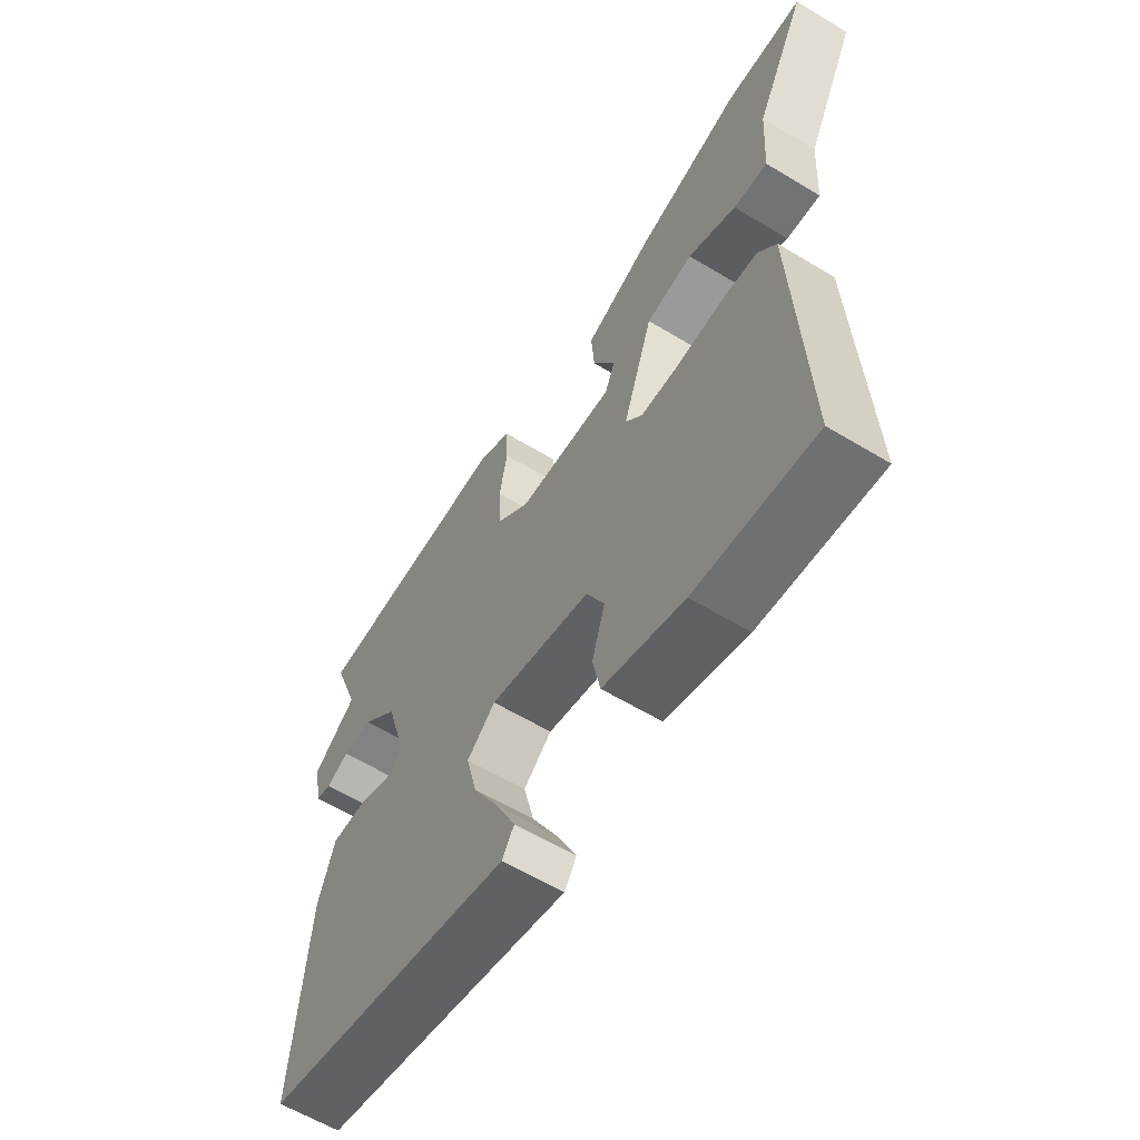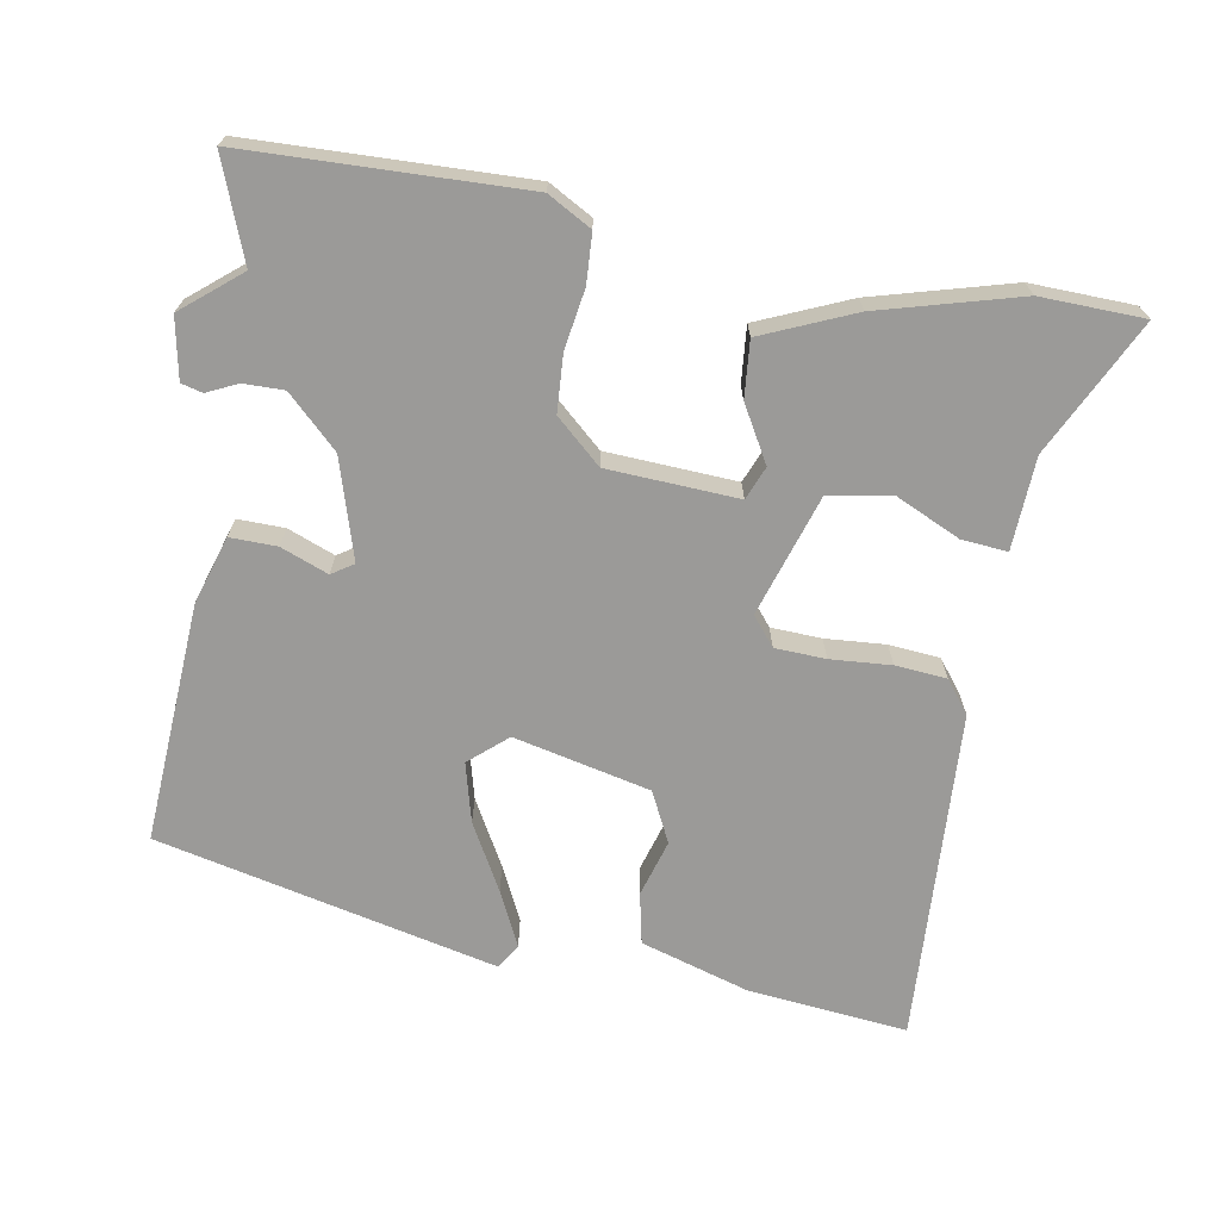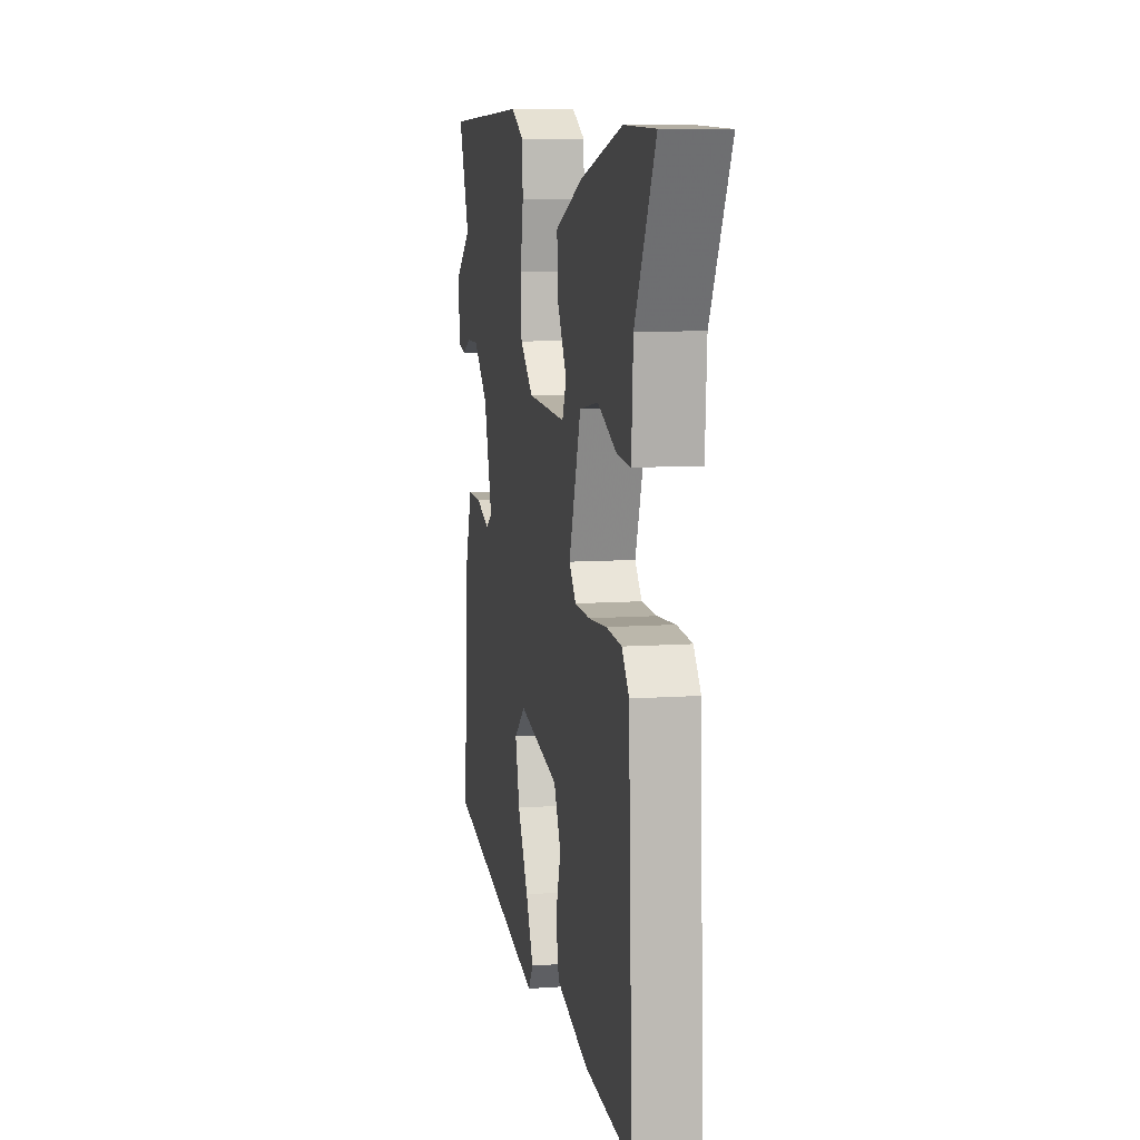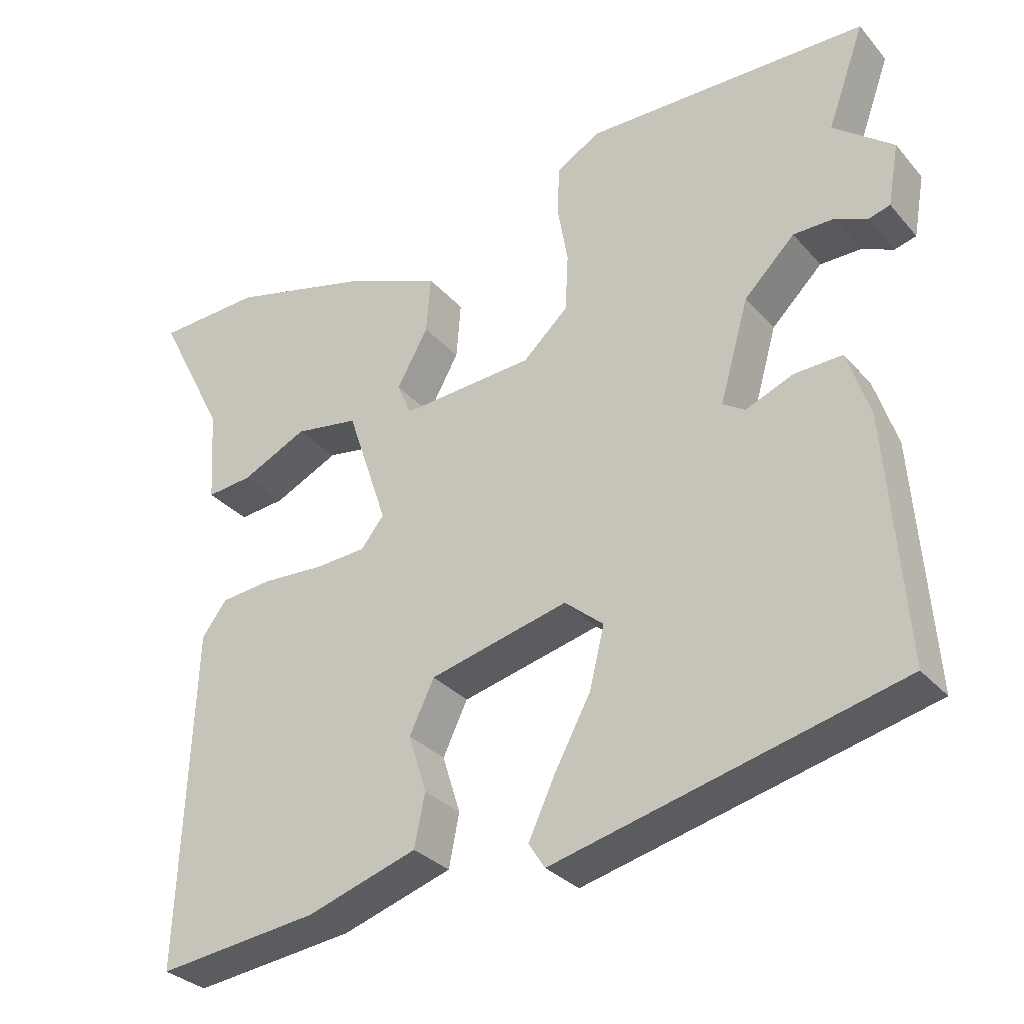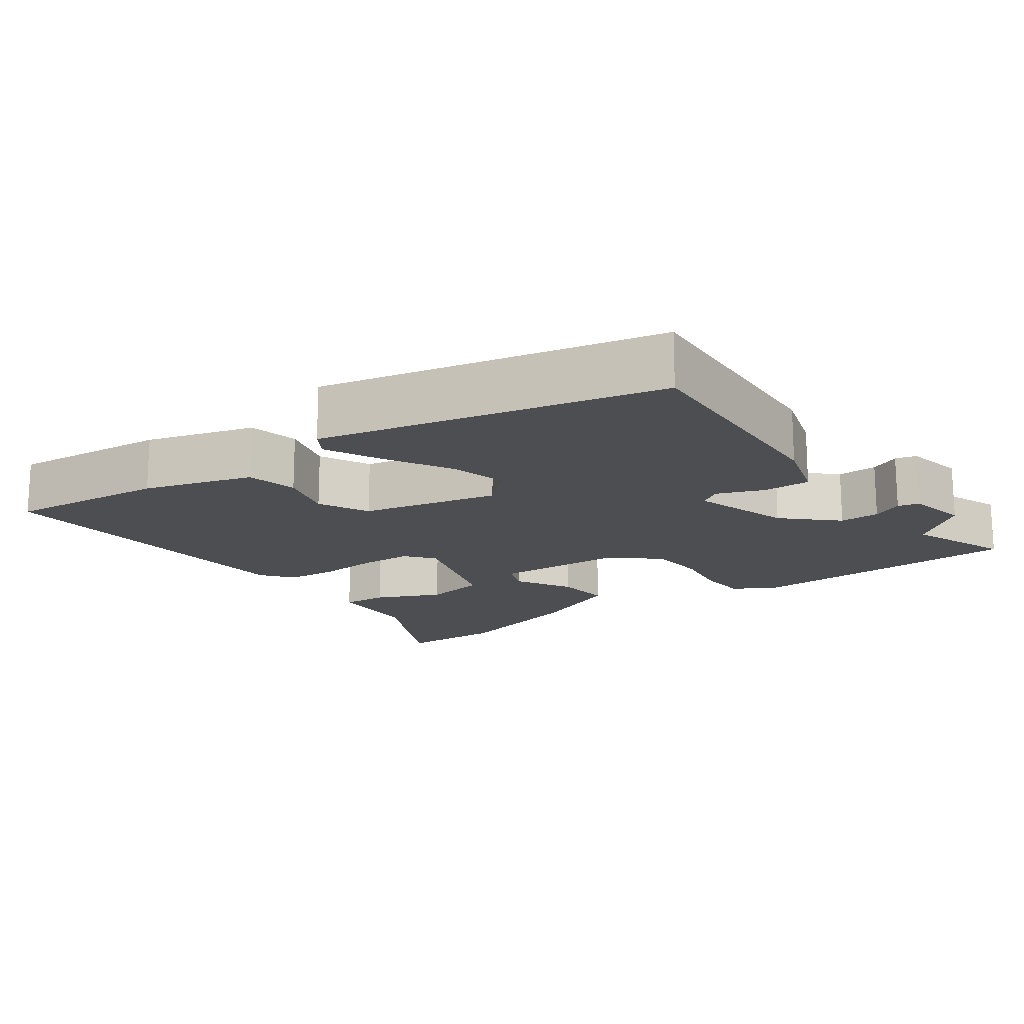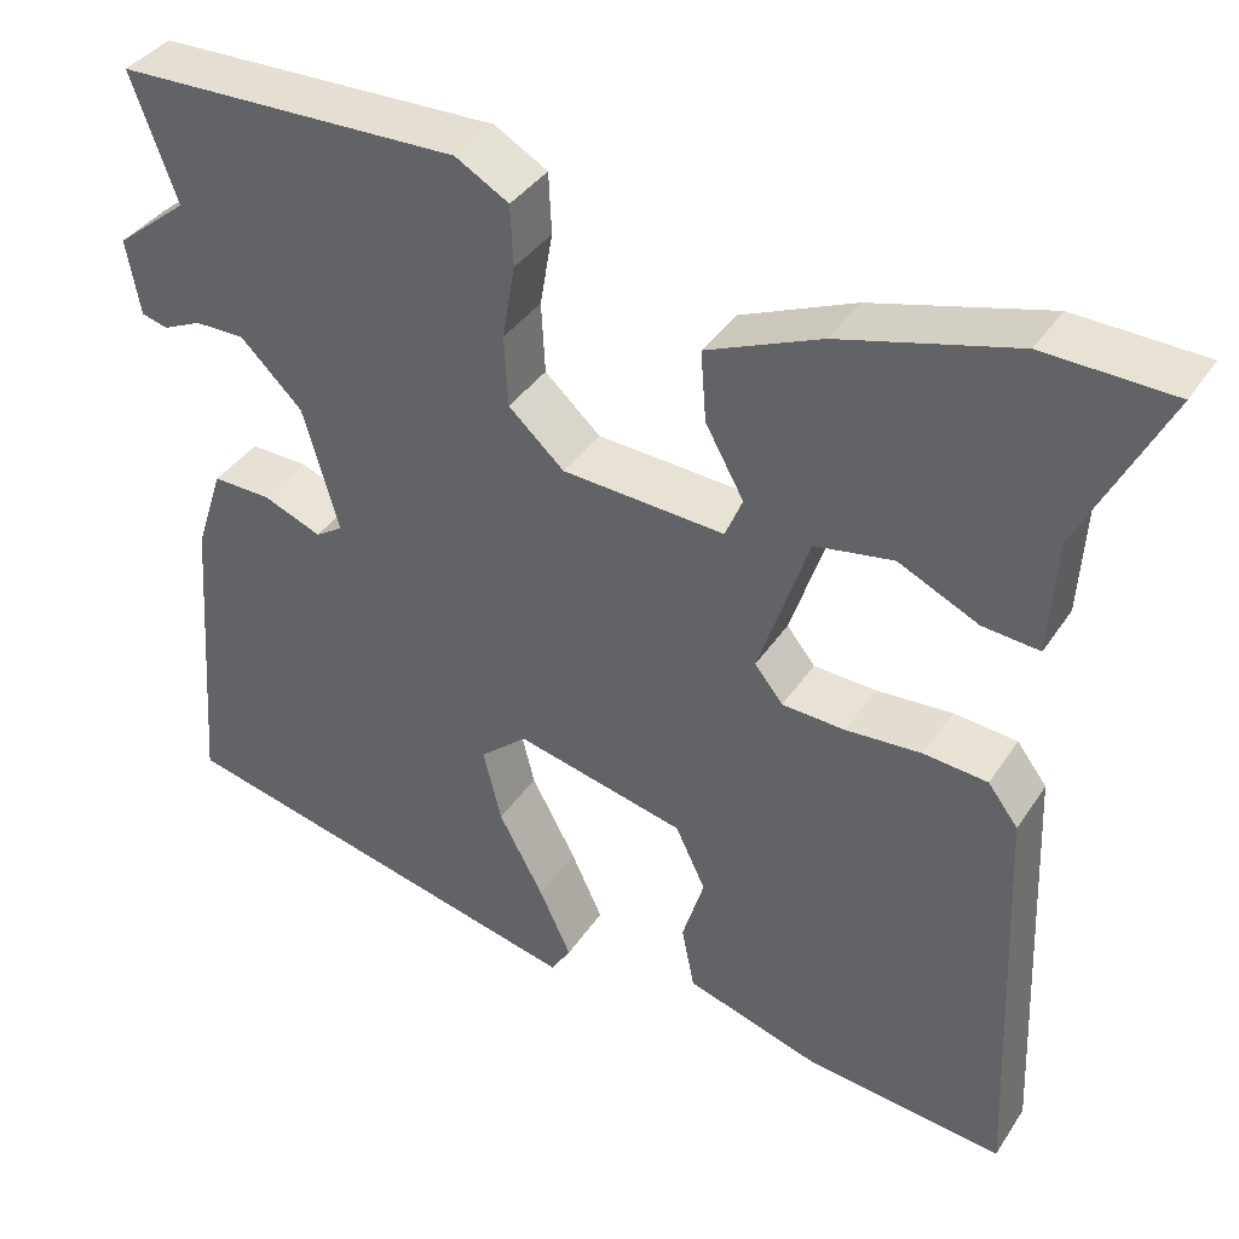
<metadata>
{"format":"obj","ext":"obj","renderer":"f3d","projection":"perspective","resolution":1024,"background":"white","views":[{"elev":-60.9,"azim":58.4,"up":"+Z"},{"elev":-69.3,"azim":-9.2,"up":"+Y"},{"elev":8.5,"azim":78.7,"up":"+Z"},{"elev":-31.3,"azim":-146.5,"up":"+Z"},{"elev":-16.6,"azim":-143.1,"up":"+Y"},{"elev":37.9,"azim":29.6,"up":"+Z"}]}
</metadata>
<code>
v 0.451 0.07 0.502
v 0.592 0.07 0.496
v 0.499 0.07 0.314
v 0.491 0.07 0.188
v 0.429 0.07 0.194
v 0.341 0.07 0.236
v 0.255 0.07 0.222
v 0.2 0.07 0.058
v 0.231 0.07 0.019
v 0.3 0.07 0.015
v 0.383 0.07 0.02
v 0.453 0.07 0.013
v 0.486 0.07 -0.031
v 0.504 0.07 -0.484
v 0.287 0.07 -0.459
v 0.139 0.07 -0.412
v 0.125 0.07 -0.342
v 0.149 0.07 -0.265
v 0.116 0.07 -0.196
v -0.07 0.07 -0.151
v -0.122 0.07 -0.195
v -0.102 0.07 -0.276
v -0.053 0.07 -0.367
v -0.018 0.07 -0.442
v -0.04 0.07 -0.476
v -0.502 0.07 -0.364
v -0.478 0.07 -0.037
v -0.448 0.07 0.055
v -0.384 0.07 0.053
v -0.32 0.07 0.027
v -0.29 0.07 0.046
v -0.329 0.07 0.182
v -0.397 0.07 0.249
v -0.452 0.07 0.249
v -0.494 0.07 0.23
v -0.523 0.07 0.238
v -0.538 0.07 0.321
v -0.458 0.07 0.385
v -0.508 0.07 0.523
v -0.129 0.07 0.53
v -0.07 0.07 0.496
v -0.067 0.07 0.429
v -0.081 0.07 0.348
v -0.077 0.07 0.27
v -0.016 0.07 0.214
v 0.162 0.07 0.202
v 0.181 0.07 0.247
v 0.139 0.07 0.323
v 0.133 0.07 0.4
v 0.259 0.07 0.452
v 0.451 0 0.502
v 0.592 0 0.496
v 0.499 0 0.314
v 0.491 0 0.188
v 0.429 0 0.194
v 0.341 0 0.236
v 0.255 0 0.222
v 0.2 0 0.058
v 0.231 0 0.019
v 0.3 0 0.015
v 0.383 0 0.02
v 0.453 0 0.013
v 0.486 0 -0.031
v 0.504 0 -0.484
v 0.287 0 -0.459
v 0.139 0 -0.412
v 0.125 0 -0.342
v 0.149 0 -0.265
v 0.116 0 -0.196
v -0.07 0 -0.151
v -0.122 0 -0.195
v -0.102 0 -0.276
v -0.053 0 -0.367
v -0.018 0 -0.442
v -0.04 0 -0.476
v -0.502 0 -0.364
v -0.478 0 -0.037
v -0.448 0 0.055
v -0.384 0 0.053
v -0.32 0 0.027
v -0.29 0 0.046
v -0.329 0 0.182
v -0.397 0 0.249
v -0.452 0 0.249
v -0.494 0 0.23
v -0.523 0 0.238
v -0.538 0 0.321
v -0.458 0 0.385
v -0.508 0 0.523
v -0.129 0 0.53
v -0.07 0 0.496
v -0.067 0 0.429
v -0.081 0 0.348
v -0.077 0 0.27
v -0.016 0 0.214
v 0.162 0 0.202
v 0.181 0 0.247
v 0.139 0 0.323
v 0.133 0 0.4
v 0.259 0 0.452
f 1 2 3
f 50 1 3
f 49 50 3
f 48 49 3
f 47 48 3
f 46 47 3
f 41 42 43
f 40 41 43
f 39 40 43
f 38 39 43
f 38 43 44
f 36 37 38
f 35 36 38
f 34 35 38
f 33 34 38 44
f 32 33 44 45
f 28 29 30
f 27 28 30
f 26 27 30
f 25 26 30
f 24 25 30
f 23 24 30
f 22 23 30
f 21 22 30 31
f 32 45 46
f 31 32 46
f 21 31 46
f 20 21 46
f 16 17 18
f 15 16 18
f 14 15 18
f 13 14 18
f 12 13 18
f 11 12 18
f 10 11 18
f 9 10 18 19
f 3 4 5 6
f 3 6 7
f 46 3 7
f 20 46 7 8
f 8 9 19 20
f 53 52 51
f 53 51 100
f 53 100 99
f 53 99 98
f 53 98 97
f 53 97 96
f 93 92 91
f 93 91 90
f 93 90 89
f 93 89 88
f 94 93 88
f 88 87 86
f 88 86 85
f 88 85 84
f 94 88 84 83
f 95 94 83 82
f 80 79 78
f 80 78 77
f 80 77 76
f 80 76 75
f 80 75 74
f 80 74 73
f 80 73 72
f 81 80 72 71
f 96 95 82
f 96 82 81
f 96 81 71
f 96 71 70
f 68 67 66
f 68 66 65
f 68 65 64
f 68 64 63
f 68 63 62
f 68 62 61
f 68 61 60
f 69 68 60 59
f 56 55 54 53
f 57 56 53
f 57 53 96
f 58 57 96 70
f 70 69 59 58
f 1 51 52 2
f 2 52 53 3
f 3 53 54 4
f 4 54 55 5
f 5 55 56 6
f 6 56 57 7
f 7 57 58 8
f 8 58 59 9
f 9 59 60 10
f 10 60 61 11
f 11 61 62 12
f 12 62 63 13
f 13 63 64 14
f 14 64 65 15
f 15 65 66 16
f 16 66 67 17
f 17 67 68 18
f 18 68 69 19
f 19 69 70 20
f 20 70 71 21
f 21 71 72 22
f 22 72 73 23
f 23 73 74 24
f 24 74 75 25
f 25 75 76 26
f 26 76 77 27
f 27 77 78 28
f 28 78 79 29
f 29 79 80 30
f 30 80 81 31
f 31 81 82 32
f 32 82 83 33
f 33 83 84 34
f 34 84 85 35
f 35 85 86 36
f 36 86 87 37
f 37 87 88 38
f 38 88 89 39
f 39 89 90 40
f 40 90 91 41
f 41 91 92 42
f 42 92 93 43
f 43 93 94 44
f 44 94 95 45
f 45 95 96 46
f 46 96 97 47
f 47 97 98 48
f 48 98 99 49
f 49 99 100 50
f 50 100 51 1

</code>
